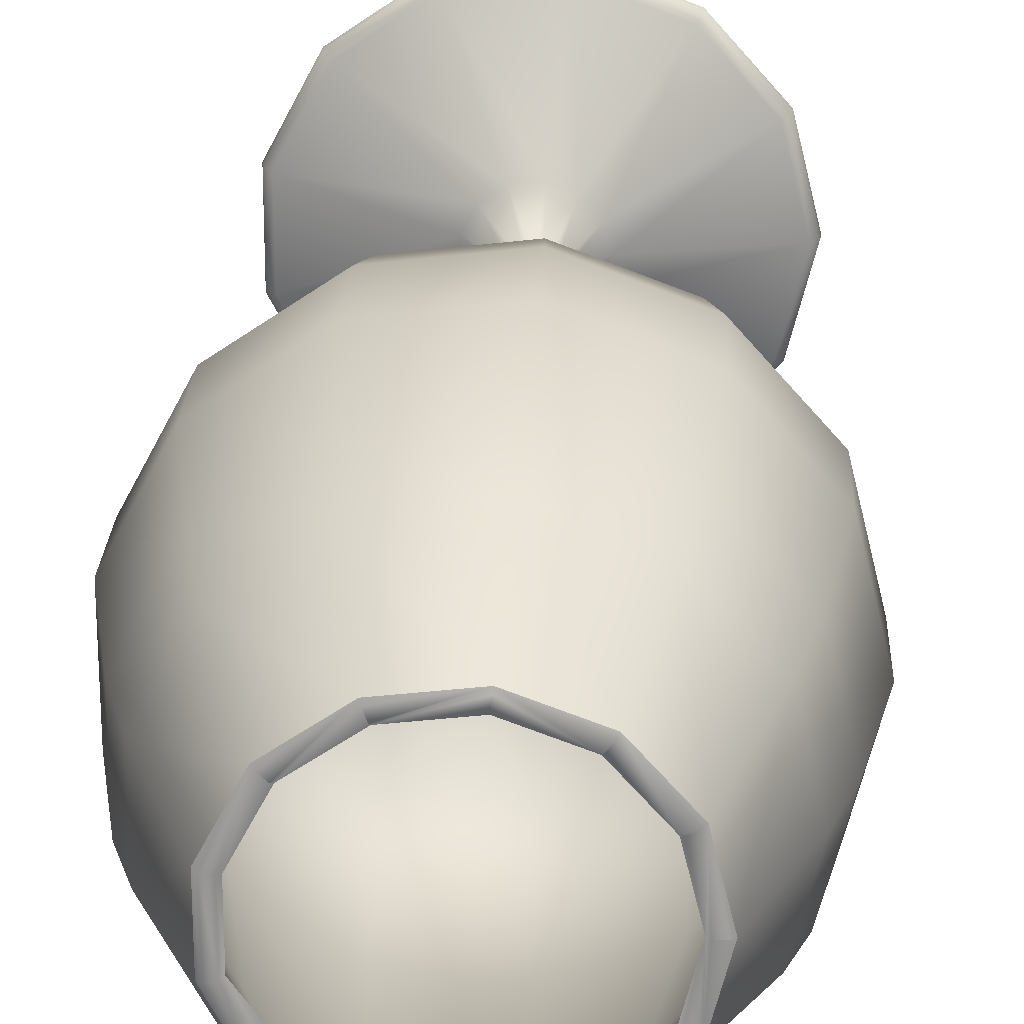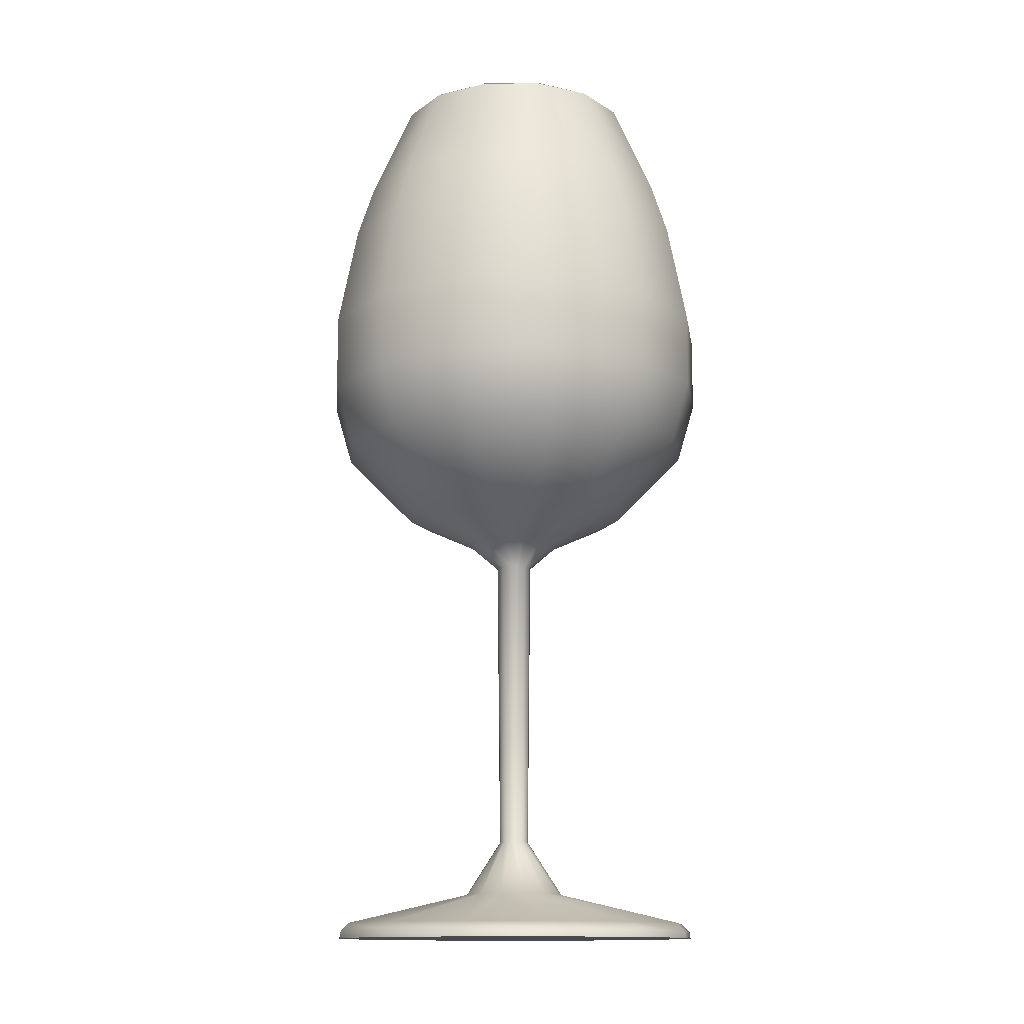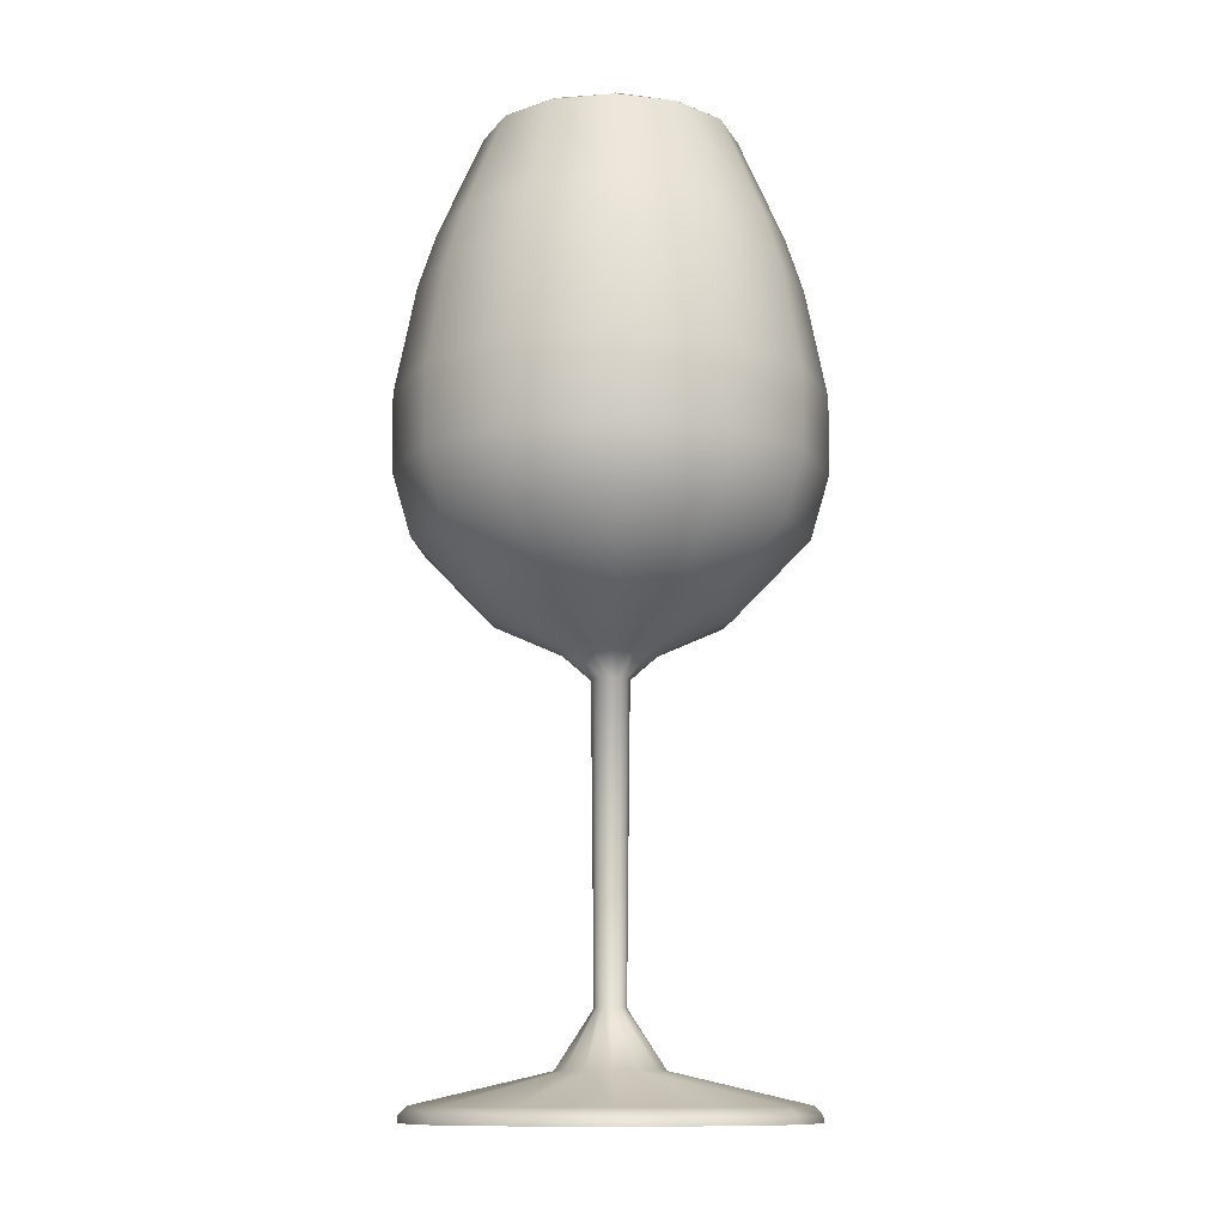
<metadata>
{"format":"obj","ext":"obj","renderer":"f3d","projection":"perspective","resolution":1024,"background":"white","views":[{"elev":24.0,"azim":-177.5,"up":"+Z"},{"elev":-13.4,"azim":-47.0,"up":"+Y"},{"elev":-11.8,"azim":129.6,"up":"+Y"}]}
</metadata>
<code>
o wine_glass_
g Wine Glass BB (1)
v -0.3203 0.1766 -0.08304
v -0.318 0.1766 -0.0736
v -0.3184 0.1772 -0.07338
v -0.3198 0.177 -0.07265
v -0.3203 0.1766 -0.07237
v -0.3208 0.1772 -0.08304
v -0.3203 0.1766 -0.0937
v -0.3229 0.1766 -0.08304
v -0.3116 0.1766 -0.06632
v -0.3118 0.1772 -0.06593
v -0.3127 0.177 -0.06464
v -0.3131 0.1766 -0.06414
v -0.3025 0.1766 -0.06285
v -0.3025 0.1772 -0.06239
v -0.3027 0.177 -0.06083
v -0.3028 0.1766 -0.06022
v -0.2921 0.177 -0.06211
v -0.2919 0.1766 -0.06153
v -0.2927 0.1772 -0.06357
v -0.2928 0.1766 -0.06401
v -0.2833 0.177 -0.06816
v -0.2828 0.1766 -0.06775
v -0.2845 0.1772 -0.0692
v -0.2848 0.1766 -0.06951
v -0.2783 0.177 -0.07762
v -0.2777 0.1766 -0.07747
v -0.2798 0.1772 -0.07799
v -0.2803 0.1766 -0.0781
v -0.2798 0.1772 -0.08793
v -0.2783 0.177 -0.08831
v -0.2803 0.1766 -0.08782
v -0.2848 0.1766 -0.09643
v -0.2844 0.1772 -0.09674
v -0.2928 0.1766 -0.102
v -0.2926 0.1772 -0.1024
v -0.3024 0.1766 -0.1032
v -0.3025 0.1772 -0.1036
v -0.3027 0.177 -0.1052
v -0.3027 0.1766 -0.1058
v -0.3115 0.1766 -0.09973
v -0.3118 0.1772 -0.1001
v -0.313 0.1766 -0.1019
v -0.3127 0.177 -0.1014
v -0.318 0.1766 -0.09247
v -0.3184 0.1772 -0.09269
v -0.3198 0.177 -0.09341
v -0.3 0.08674 -0.08302
v -0.2846 0.09022 -0.08677
v -0.2846 0.09022 -0.0792
v -0.2716 0.1018 -0.08995
v -0.2717 0.1018 -0.07597
v -0.2674 0.1145 -0.09097
v -0.2882 0.09022 -0.0725
v -0.2674 0.1145 -0.07492
v -0.267 0.1287 -0.09107
v -0.2782 0.1018 -0.0636
v -0.267 0.1287 -0.07481
v -0.2736 0.158 -0.08945
v -0.2944 0.09022 -0.0682
v -0.2749 0.1145 -0.06072
v -0.2736 0.158 -0.07645
v -0.2897 0.1018 -0.05568
v -0.2746 0.1287 -0.06043
v -0.2797 0.158 -0.06495
v -0.2882 0.1145 -0.05162
v -0.3019 0.09022 -0.0673
v -0.288 0.1287 -0.05121
v -0.2904 0.158 -0.05759
v -0.3036 0.1018 -0.05401
v -0.3041 0.1145 -0.04971
v -0.3042 0.1287 -0.04928
v -0.3033 0.158 -0.05604
v -0.309 0.09022 -0.06999
v -0.3166 0.1018 -0.05899
v -0.3191 0.1145 -0.05543
v -0.3193 0.1287 -0.05507
v -0.3155 0.158 -0.06068
v -0.314 0.09022 -0.07567
v -0.3259 0.1018 -0.06947
v -0.3158 0.09022 -0.08302
v -0.314 0.09022 -0.09037
v -0.3297 0.1145 -0.06746
v -0.3292 0.1018 -0.08304
v -0.3301 0.1287 -0.06726
v -0.3241 0.158 -0.07042
v -0.3335 0.1145 -0.08305
v -0.3258 0.1018 -0.09661
v -0.334 0.1287 -0.08306
v -0.3272 0.158 -0.08305
v -0.3297 0.1145 -0.09863
v -0.309 0.09022 -0.09603
v -0.3301 0.1287 -0.09884
v -0.324 0.158 -0.09567
v -0.3166 0.1018 -0.1071
v -0.319 0.1145 -0.1106
v -0.3193 0.1287 -0.111
v -0.3154 0.158 -0.1054
v -0.3019 0.09022 -0.09871
v -0.3035 0.1018 -0.112
v -0.304 0.1145 -0.1163
v -0.304 0.1287 -0.1167
v -0.3032 0.158 -0.11
v -0.2944 0.09022 -0.09778
v -0.2896 0.1018 -0.1103
v -0.2881 0.09022 -0.09347
v -0.2781 0.1018 -0.1023
v -0.2881 0.1145 -0.1143
v -0.2749 0.1145 -0.1052
v -0.2879 0.1287 -0.1147
v -0.2745 0.1287 -0.1055
v -0.2903 0.158 -0.1084
v -0.2796 0.158 -0.101
v -0.2973 0.02362 -0.08233
v -0.2908 0.01338 -0.08525
v -0.2908 0.01338 -0.08072
v -0.2973 0.02362 -0.08366
v -0.2967 0.07909 -0.08219
v -0.2967 0.07909 -0.08381
v -0.2914 0.08384 -0.08087
v -0.2914 0.08384 -0.0851
v -0.279 0.08976 -0.07779
v -0.279 0.08976 -0.08814
v -0.2663 0.1031 -0.07464
v -0.2663 0.1031 -0.09125
v -0.263 0.1147 -0.07382
v -0.263 0.1147 -0.09205
v -0.2629 0.1286 -0.0738
v -0.2629 0.1286 -0.09208
v -0.2667 0.148 -0.07473
v -0.2666 0.148 -0.09116
v -0.2698 0.158 -0.0755
v -0.2698 0.158 -0.0904
v -0.2777 0.1766 -0.08845
v -0.2737 0.004978 -0.05962
v -0.2658 0.004978 -0.07452
v -0.2658 0.004978 -0.09136
v -0.2736 0.004978 -0.1063
v -0.2876 0.004978 -0.05008
v -0.2875 0.004978 -0.1159
v -0.3043 0.004978 -0.04808
v -0.3042 0.004978 -0.1179
v -0.32 0.004978 -0.05407
v -0.3199 0.004978 -0.112
v -0.3312 0.004978 -0.0667
v -0.3311 0.004978 -0.0994
v -0.3352 0.004978 -0.08306
v -0.266 0.00623 -0.07456
v -0.266 0.00623 -0.09132
v -0.2738 0.00623 -0.1062
v -0.2875 0.00623 -0.1157
v -0.3042 0.00623 -0.1178
v -0.3198 0.00623 -0.1118
v -0.2674 0.007771 -0.09098
v -0.2748 0.007771 -0.1052
v -0.288 0.007771 -0.1144
v -0.304 0.007771 -0.1164
v -0.2674 0.007771 -0.07491
v -0.331 0.00623 -0.09932
v -0.319 0.007771 -0.1107
v -0.335 0.00623 -0.08306
v -0.3297 0.007771 -0.09866
v -0.331 0.00623 -0.06678
v -0.3336 0.007771 -0.08306
v -0.3199 0.00623 -0.05422
v -0.3298 0.007771 -0.06744
v -0.3043 0.00623 -0.04825
v -0.3191 0.007771 -0.05539
v -0.2876 0.00623 -0.05024
v -0.3041 0.007771 -0.04966
v -0.2738 0.00623 -0.05974
v -0.2881 0.007771 -0.05157
v -0.2749 0.007771 -0.06068
v -0.3084 0.01338 -0.07862
v -0.3054 0.01338 -0.07523
v -0.3012 0.01338 -0.07362
v -0.2967 0.01338 -0.07416
v -0.2929 0.01338 -0.07672
v -0.3095 0.01338 -0.08302
v -0.2929 0.01338 -0.08926
v -0.2979 0.02362 -0.08115
v -0.2979 0.02362 -0.08484
v -0.2966 0.01338 -0.09183
v -0.2975 0.07909 -0.08525
v -0.299 0.02362 -0.0856
v -0.3011 0.01338 -0.09239
v -0.2934 0.08384 -0.08885
v -0.2988 0.07909 -0.08617
v -0.3003 0.02362 -0.08576
v -0.3054 0.01338 -0.09079
v -0.2838 0.08976 -0.09732
v -0.2969 0.08384 -0.09126
v -0.3004 0.07909 -0.08637
v -0.3016 0.02362 -0.08529
v -0.3084 0.01338 -0.08741
v -0.274 0.1031 -0.106
v -0.2923 0.08976 -0.1032
v -0.3011 0.08384 -0.09178
v -0.3019 0.07909 -0.08579
v -0.3025 0.02362 -0.0843
v -0.2715 0.1147 -0.1082
v -0.2876 0.1031 -0.1154
v -0.3026 0.08976 -0.1045
v -0.3028 0.02362 -0.083
v -0.305 0.08384 -0.09028
v -0.303 0.07909 -0.08458
v -0.2714 0.1286 -0.1083
v -0.2864 0.1147 -0.1186
v -0.3025 0.02362 -0.08171
v -0.3041 0.1031 -0.1175
v -0.3123 0.08976 -0.1008
v -0.3078 0.08384 -0.08712
v -0.3034 0.07909 -0.083
v -0.3016 0.02362 -0.08071
v -0.303 0.07909 -0.08142
v -0.3088 0.08384 -0.08301
v -0.3191 0.08976 -0.09309
v -0.3197 0.1031 -0.1116
v -0.3003 0.02362 -0.08024
v -0.3019 0.07909 -0.08021
v -0.3078 0.08384 -0.0789
v -0.3216 0.08976 -0.08303
v -0.299 0.02362 -0.0804
v -0.3004 0.07909 -0.07963
v -0.305 0.08384 -0.07573
v -0.2988 0.07909 -0.07983
v -0.3307 0.1031 -0.09918
v -0.3192 0.08976 -0.07297
v -0.3011 0.08384 -0.07423
v -0.2975 0.07909 -0.08075
v -0.2969 0.08384 -0.07473
v -0.2934 0.08384 -0.07713
v -0.3123 0.08976 -0.06521
v -0.3347 0.1031 -0.08306
v -0.3026 0.08976 -0.06152
v -0.2924 0.08976 -0.06275
v -0.2838 0.08976 -0.06862
v -0.3308 0.1031 -0.06692
v -0.3198 0.1031 -0.05447
v -0.3042 0.1031 -0.04855
v -0.2877 0.1031 -0.05053
v -0.2741 0.1031 -0.05994
v -0.2715 0.1147 -0.0577
v -0.2866 0.1147 -0.04737
v -0.3047 0.1147 -0.0452
v -0.3217 0.1147 -0.05169
v -0.3338 0.1147 -0.06536
v -0.2715 0.1286 -0.05763
v -0.2865 0.1286 -0.04727
v -0.3047 0.1286 -0.0451
v -0.3217 0.1286 -0.05161
v -0.2743 0.148 -0.06018
v -0.2879 0.148 -0.05087
v -0.3042 0.148 -0.04892
v -0.2767 0.158 -0.06232
v -0.289 0.158 -0.05388
v -0.3038 0.158 -0.05211
v -0.3177 0.158 -0.05742
v -0.3196 0.148 -0.05477
v -0.3276 0.158 -0.06858
v -0.3304 0.148 -0.06709
v -0.3311 0.158 -0.08305
v -0.3338 0.1286 -0.06531
v -0.3275 0.158 -0.09751
v -0.3343 0.148 -0.08306
v -0.3382 0.1286 -0.08306
v -0.3176 0.158 -0.1086
v -0.3304 0.148 -0.09901
v -0.3381 0.1147 -0.08306
v -0.3037 0.158 -0.1139
v -0.2918 0.1766 -0.1044
v -0.3195 0.148 -0.1113
v -0.3338 0.1286 -0.1008
v -0.3337 0.1147 -0.1008
v -0.2889 0.158 -0.1121
v -0.2828 0.1766 -0.09819
v -0.3041 0.148 -0.1171
v -0.3216 0.1286 -0.1145
v -0.3216 0.1147 -0.1144
v -0.2767 0.158 -0.1036
v -0.2878 0.148 -0.1151
v -0.3045 0.1286 -0.1209
v -0.3045 0.1147 -0.1208
v -0.2743 0.148 -0.1057
v -0.2864 0.1286 -0.1187
v -0.3223 0.177 -0.08304
v -0.2833 0.177 -0.09778
v -0.292 0.177 -0.1039
f 3 2 1
f 1 4 3
f 7 8 6
f 10 9 2
f 2 11 10
f 2 4 12
f 2 3 4
f 14 13 9
f 9 15 14
f 9 11 16
f 9 10 11
f 9 16 15
f 17 19 16
f 19 20 16
f 21 23 18
f 23 24 18
f 22 26 25
f 25 27 22
f 27 28 22
f 39 38 37
f 39 42 41
f 42 43 41
f 42 7 45
f 7 46 45
f 59 53 47
f 66 59 47
f 73 66 47
f 78 73 47
f 80 78 47
f 81 80 47
f 48 105 47
f 134 138 137
f 138 139 137
f 142 144 143
f 6 285 5
f 285 8 5
f 8 285 6
f 45 46 1
f 46 7 1
f 20 15 16
f 20 13 15
f 13 14 15
f 24 20 17
f 20 19 17
f 28 24 21
f 24 23 21
f 30 133 275
f 275 29 30
f 275 31 29
f 275 33 31
f 275 286 33
f 286 275 270
f 270 33 286
f 270 35 32
f 270 287 35
f 287 270 39
f 39 35 287
f 39 37 34
f 37 38 40
f 38 39 40
f 41 43 44
f 43 42 44
f 7 6 5
f 5 1 7
f 17 16 18
f 18 24 17
f 21 18 22
f 22 28 21
f 25 30 29
f 29 27 25
f 27 29 31
f 31 28 27
f 270 32 31
f 31 33 270
f 39 34 32
f 32 35 39
f 40 36 34
f 34 37 40
f 40 39 41
f 41 44 40
f 44 42 45
f 45 1 44
f 49 48 47
f 47 53 49
f 50 48 49
f 49 51 50
f 52 50 51
f 51 54 52
f 51 49 53
f 53 56 51
f 55 52 54
f 54 57 55
f 54 51 56
f 56 60 54
f 58 55 57
f 57 61 58
f 56 53 59
f 59 62 56
f 57 54 60
f 60 63 57
f 31 58 61
f 61 28 31
f 60 56 62
f 62 65 60
f 61 57 63
f 63 64 61
f 28 61 64
f 64 24 28
f 63 60 65
f 65 67 63
f 62 59 66
f 66 69 62
f 64 63 67
f 67 68 64
f 24 64 68
f 68 20 24
f 65 62 69
f 69 70 65
f 67 65 70
f 70 71 67
f 68 67 71
f 71 72 68
f 20 68 72
f 72 13 20
f 69 66 73
f 73 74 69
f 70 69 74
f 74 75 70
f 71 70 75
f 75 76 71
f 72 71 76
f 76 77 72
f 13 72 77
f 77 9 13
f 74 73 78
f 78 79 74
f 75 74 79
f 79 82 75
f 79 78 80
f 80 83 79
f 76 75 82
f 82 84 76
f 83 80 81
f 81 87 83
f 82 79 83
f 83 86 82
f 77 76 84
f 84 85 77
f 9 77 85
f 85 2 9
f 84 82 86
f 86 88 84
f 86 83 87
f 87 90 86
f 85 84 88
f 88 89 85
f 2 85 89
f 89 1 2
f 88 86 90
f 90 92 88
f 87 81 91
f 91 94 87
f 91 81 47
f 47 98 91
f 89 88 92
f 92 93 89
f 1 89 93
f 93 44 1
f 90 87 94
f 94 95 90
f 92 90 95
f 95 96 92
f 93 92 96
f 96 97 93
f 44 93 97
f 97 40 44
f 94 91 98
f 98 99 94
f 95 94 99
f 99 100 95
f 96 95 100
f 100 101 96
f 97 96 101
f 101 102 97
f 40 97 102
f 102 36 40
f 103 98 47
f 47 105 103
f 99 98 103
f 103 104 99
f 100 99 104
f 104 107 100
f 104 103 105
f 105 106 104
f 106 105 48
f 48 50 106
f 101 100 107
f 107 109 101
f 107 104 106
f 106 108 107
f 108 106 50
f 50 52 108
f 109 107 108
f 108 110 109
f 102 101 109
f 109 111 102
f 110 108 52
f 52 55 110
f 111 109 110
f 110 112 111
f 36 102 111
f 111 34 36
f 112 110 55
f 55 58 112
f 34 111 112
f 112 32 34
f 32 112 58
f 58 31 32
f 113 115 114
f 114 116 113
f 117 113 116
f 116 118 117
f 119 117 118
f 118 120 119
f 121 119 120
f 120 122 121
f 123 121 122
f 122 124 123
f 125 123 124
f 124 126 125
f 127 125 126
f 126 128 127
f 129 127 128
f 128 130 129
f 131 129 130
f 130 132 131
f 26 131 132
f 132 133 26
f 136 135 134
f 134 137 136
f 139 138 140
f 140 141 139
f 141 140 142
f 142 143 141
f 146 145 143
f 143 144 146
f 136 148 147
f 147 135 136
f 148 136 137
f 137 149 148
f 149 137 139
f 139 150 149
f 150 139 141
f 141 151 150
f 151 141 143
f 143 152 151
f 152 143 145
f 145 158 152
f 153 148 149
f 149 154 153
f 154 149 150
f 150 155 154
f 155 150 151
f 151 156 155
f 156 151 152
f 152 159 156
f 148 153 157
f 157 147 148
f 159 152 158
f 158 161 159
f 160 158 145
f 145 146 160
f 160 146 144
f 144 162 160
f 161 158 160
f 160 163 161
f 162 144 142
f 142 164 162
f 163 160 162
f 162 165 163
f 164 142 140
f 140 166 164
f 165 162 164
f 164 167 165
f 166 140 138
f 138 168 166
f 167 164 166
f 166 169 167
f 168 138 134
f 134 170 168
f 169 166 168
f 168 171 169
f 170 134 135
f 135 147 170
f 171 168 170
f 170 172 171
f 172 170 147
f 147 157 172
f 173 165 167
f 167 174 173
f 174 167 169
f 169 175 174
f 175 169 171
f 171 176 175
f 176 171 172
f 172 177 176
f 177 172 157
f 157 115 177
f 165 173 178
f 178 163 165
f 115 157 153
f 153 114 115
f 114 153 154
f 154 179 114
f 116 114 179
f 179 181 116
f 179 154 155
f 155 182 179
f 180 177 115
f 115 113 180
f 118 116 181
f 181 183 118
f 181 179 182
f 182 184 181
f 182 155 156
f 156 185 182
f 120 118 183
f 183 186 120
f 183 181 184
f 184 187 183
f 184 182 185
f 185 188 184
f 185 156 159
f 159 189 185
f 122 120 186
f 186 190 122
f 186 183 187
f 187 191 186
f 187 184 188
f 188 192 187
f 188 185 189
f 189 193 188
f 189 159 161
f 161 194 189
f 124 122 190
f 190 195 124
f 190 186 191
f 191 196 190
f 191 187 192
f 192 197 191
f 192 188 193
f 193 198 192
f 193 189 194
f 194 199 193
f 194 161 163
f 163 178 194
f 126 124 195
f 195 200 126
f 195 190 196
f 196 201 195
f 196 191 197
f 197 202 196
f 197 192 198
f 198 204 197
f 199 194 178
f 178 203 199
f 198 193 199
f 199 205 198
f 128 126 200
f 200 206 128
f 200 195 201
f 201 207 200
f 201 196 202
f 202 209 201
f 203 178 173
f 173 208 203
f 202 197 204
f 204 210 202
f 205 199 203
f 203 212 205
f 204 198 205
f 205 211 204
f 130 128 206
f 206 283 130
f 206 200 207
f 207 284 206
f 208 173 174
f 174 213 208
f 207 201 209
f 209 282 207
f 209 202 210
f 210 217 209
f 210 204 211
f 211 216 210
f 212 203 208
f 208 214 212
f 211 205 212
f 212 215 211
f 213 174 175
f 175 218 213
f 214 208 213
f 213 219 214
f 215 212 214
f 214 220 215
f 216 211 215
f 215 221 216
f 217 210 216
f 216 226 217
f 218 175 176
f 176 222 218
f 219 213 218
f 218 223 219
f 220 214 219
f 219 224 220
f 221 215 220
f 220 227 221
f 222 176 177
f 177 180 222
f 223 218 222
f 222 225 223
f 224 219 223
f 223 228 224
f 225 222 180
f 180 229 225
f 226 216 221
f 221 233 226
f 227 220 224
f 224 232 227
f 228 223 225
f 225 230 228
f 229 180 113
f 113 117 229
f 230 225 229
f 229 231 230
f 231 229 117
f 117 119 231
f 232 224 228
f 228 234 232
f 233 221 227
f 227 237 233
f 234 228 230
f 230 235 234
f 235 230 231
f 231 236 235
f 236 231 119
f 119 121 236
f 237 227 232
f 232 238 237
f 238 232 234
f 234 239 238
f 239 234 235
f 235 240 239
f 240 235 236
f 236 241 240
f 241 236 121
f 121 123 241
f 242 241 123
f 123 125 242
f 243 240 241
f 241 242 243
f 244 239 240
f 240 243 244
f 245 238 239
f 239 244 245
f 246 237 238
f 238 245 246
f 247 242 125
f 125 127 247
f 248 243 242
f 242 247 248
f 249 244 243
f 243 248 249
f 250 245 244
f 244 249 250
f 251 247 127
f 127 129 251
f 252 248 247
f 247 251 252
f 253 249 248
f 248 252 253
f 254 251 129
f 129 131 254
f 255 252 251
f 251 254 255
f 22 254 131
f 131 26 22
f 254 22 18
f 18 255 254
f 255 18 16
f 16 256 255
f 252 255 256
f 256 253 252
f 256 16 12
f 12 257 256
f 253 256 257
f 257 258 253
f 257 12 5
f 5 259 257
f 249 253 258
f 258 250 249
f 258 257 259
f 259 260 258
f 259 5 8
f 8 261 259
f 250 258 260
f 260 262 250
f 260 259 261
f 261 264 260
f 245 250 262
f 262 246 245
f 263 261 8
f 8 7 263
f 263 7 42
f 42 266 263
f 262 260 264
f 264 265 262
f 264 261 263
f 263 267 264
f 246 262 265
f 265 268 246
f 266 42 39
f 39 269 266
f 265 264 267
f 267 272 265
f 267 263 266
f 266 271 267
f 237 246 268
f 268 233 237
f 269 39 270
f 270 274 269
f 271 266 269
f 269 276 271
f 268 265 272
f 272 273 268
f 272 267 271
f 271 277 272
f 233 268 273
f 273 226 233
f 274 270 275
f 275 279 274
f 276 269 274
f 274 280 276
f 273 272 277
f 277 278 273
f 277 271 276
f 276 281 277
f 226 273 278
f 278 217 226
f 279 275 133
f 133 132 279
f 280 274 279
f 279 283 280
f 278 277 281
f 281 282 278
f 281 276 280
f 280 284 281
f 217 278 282
f 282 209 217
f 283 279 132
f 132 130 283
f 282 281 284
f 284 207 282
f 284 280 283
f 283 206 284
f 4 1 5
f 5 12 4
f 11 2 12
f 12 16 11
f 26 133 30
f 30 25 26

</code>
